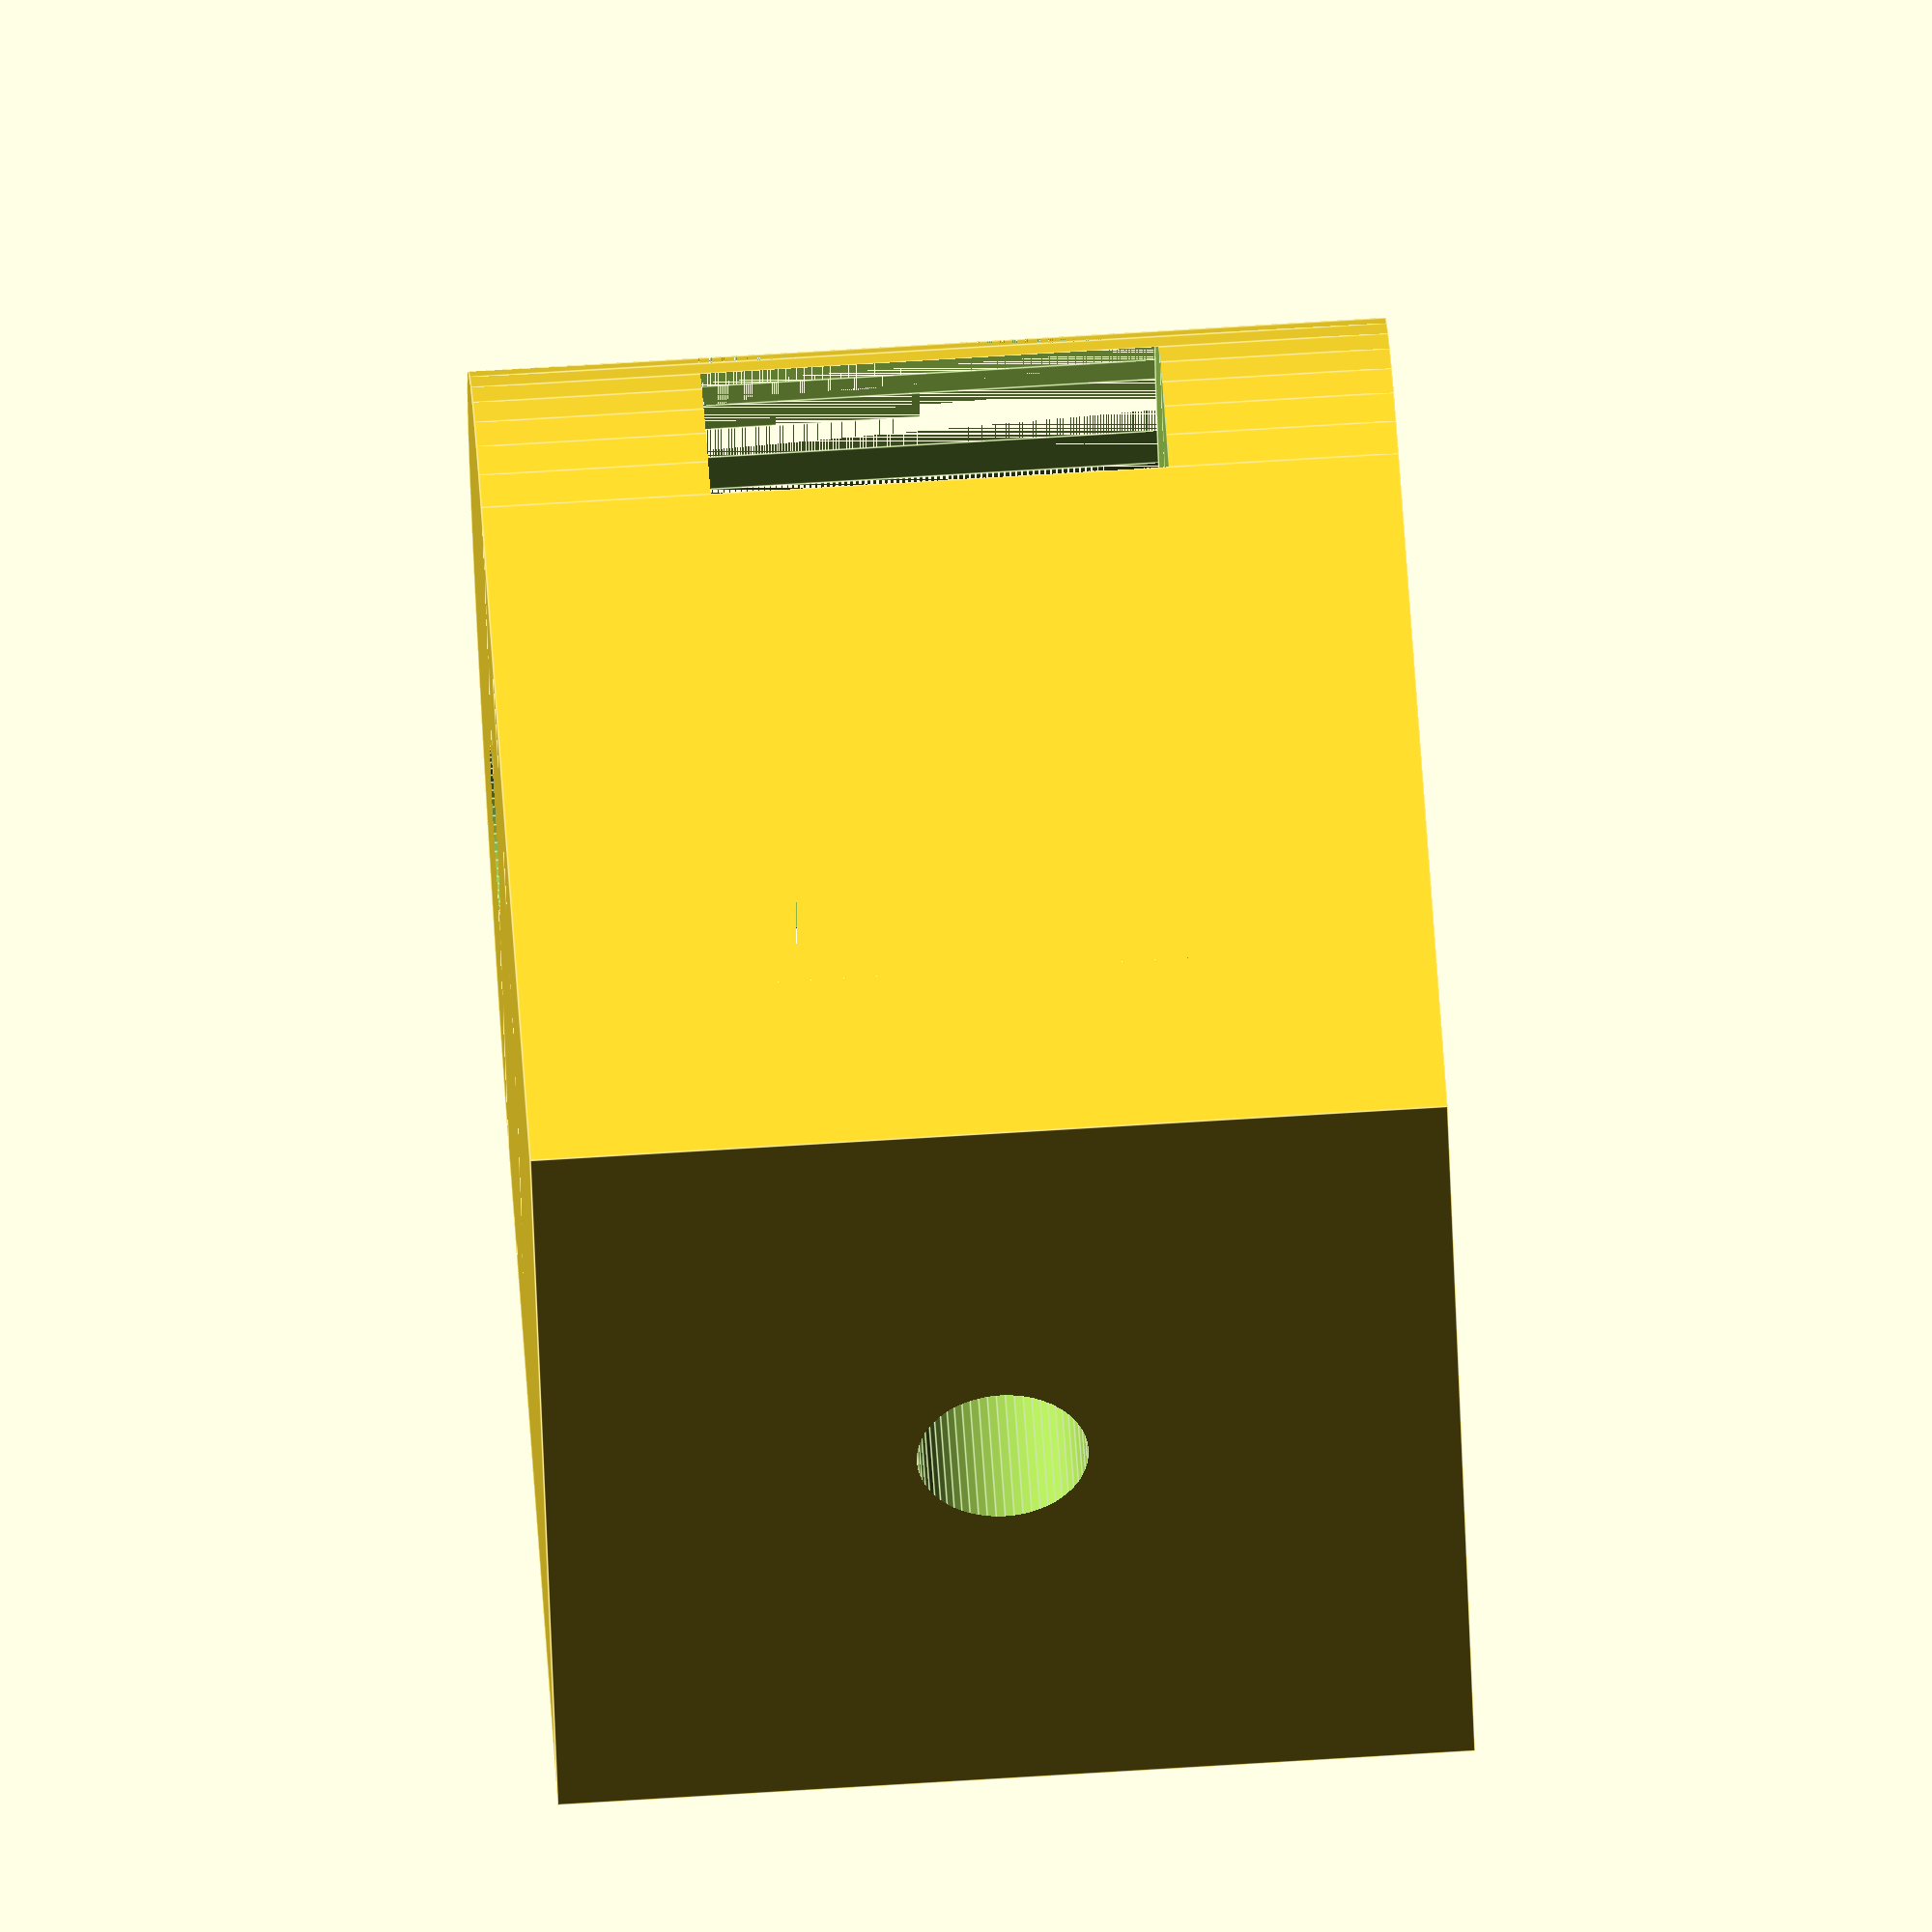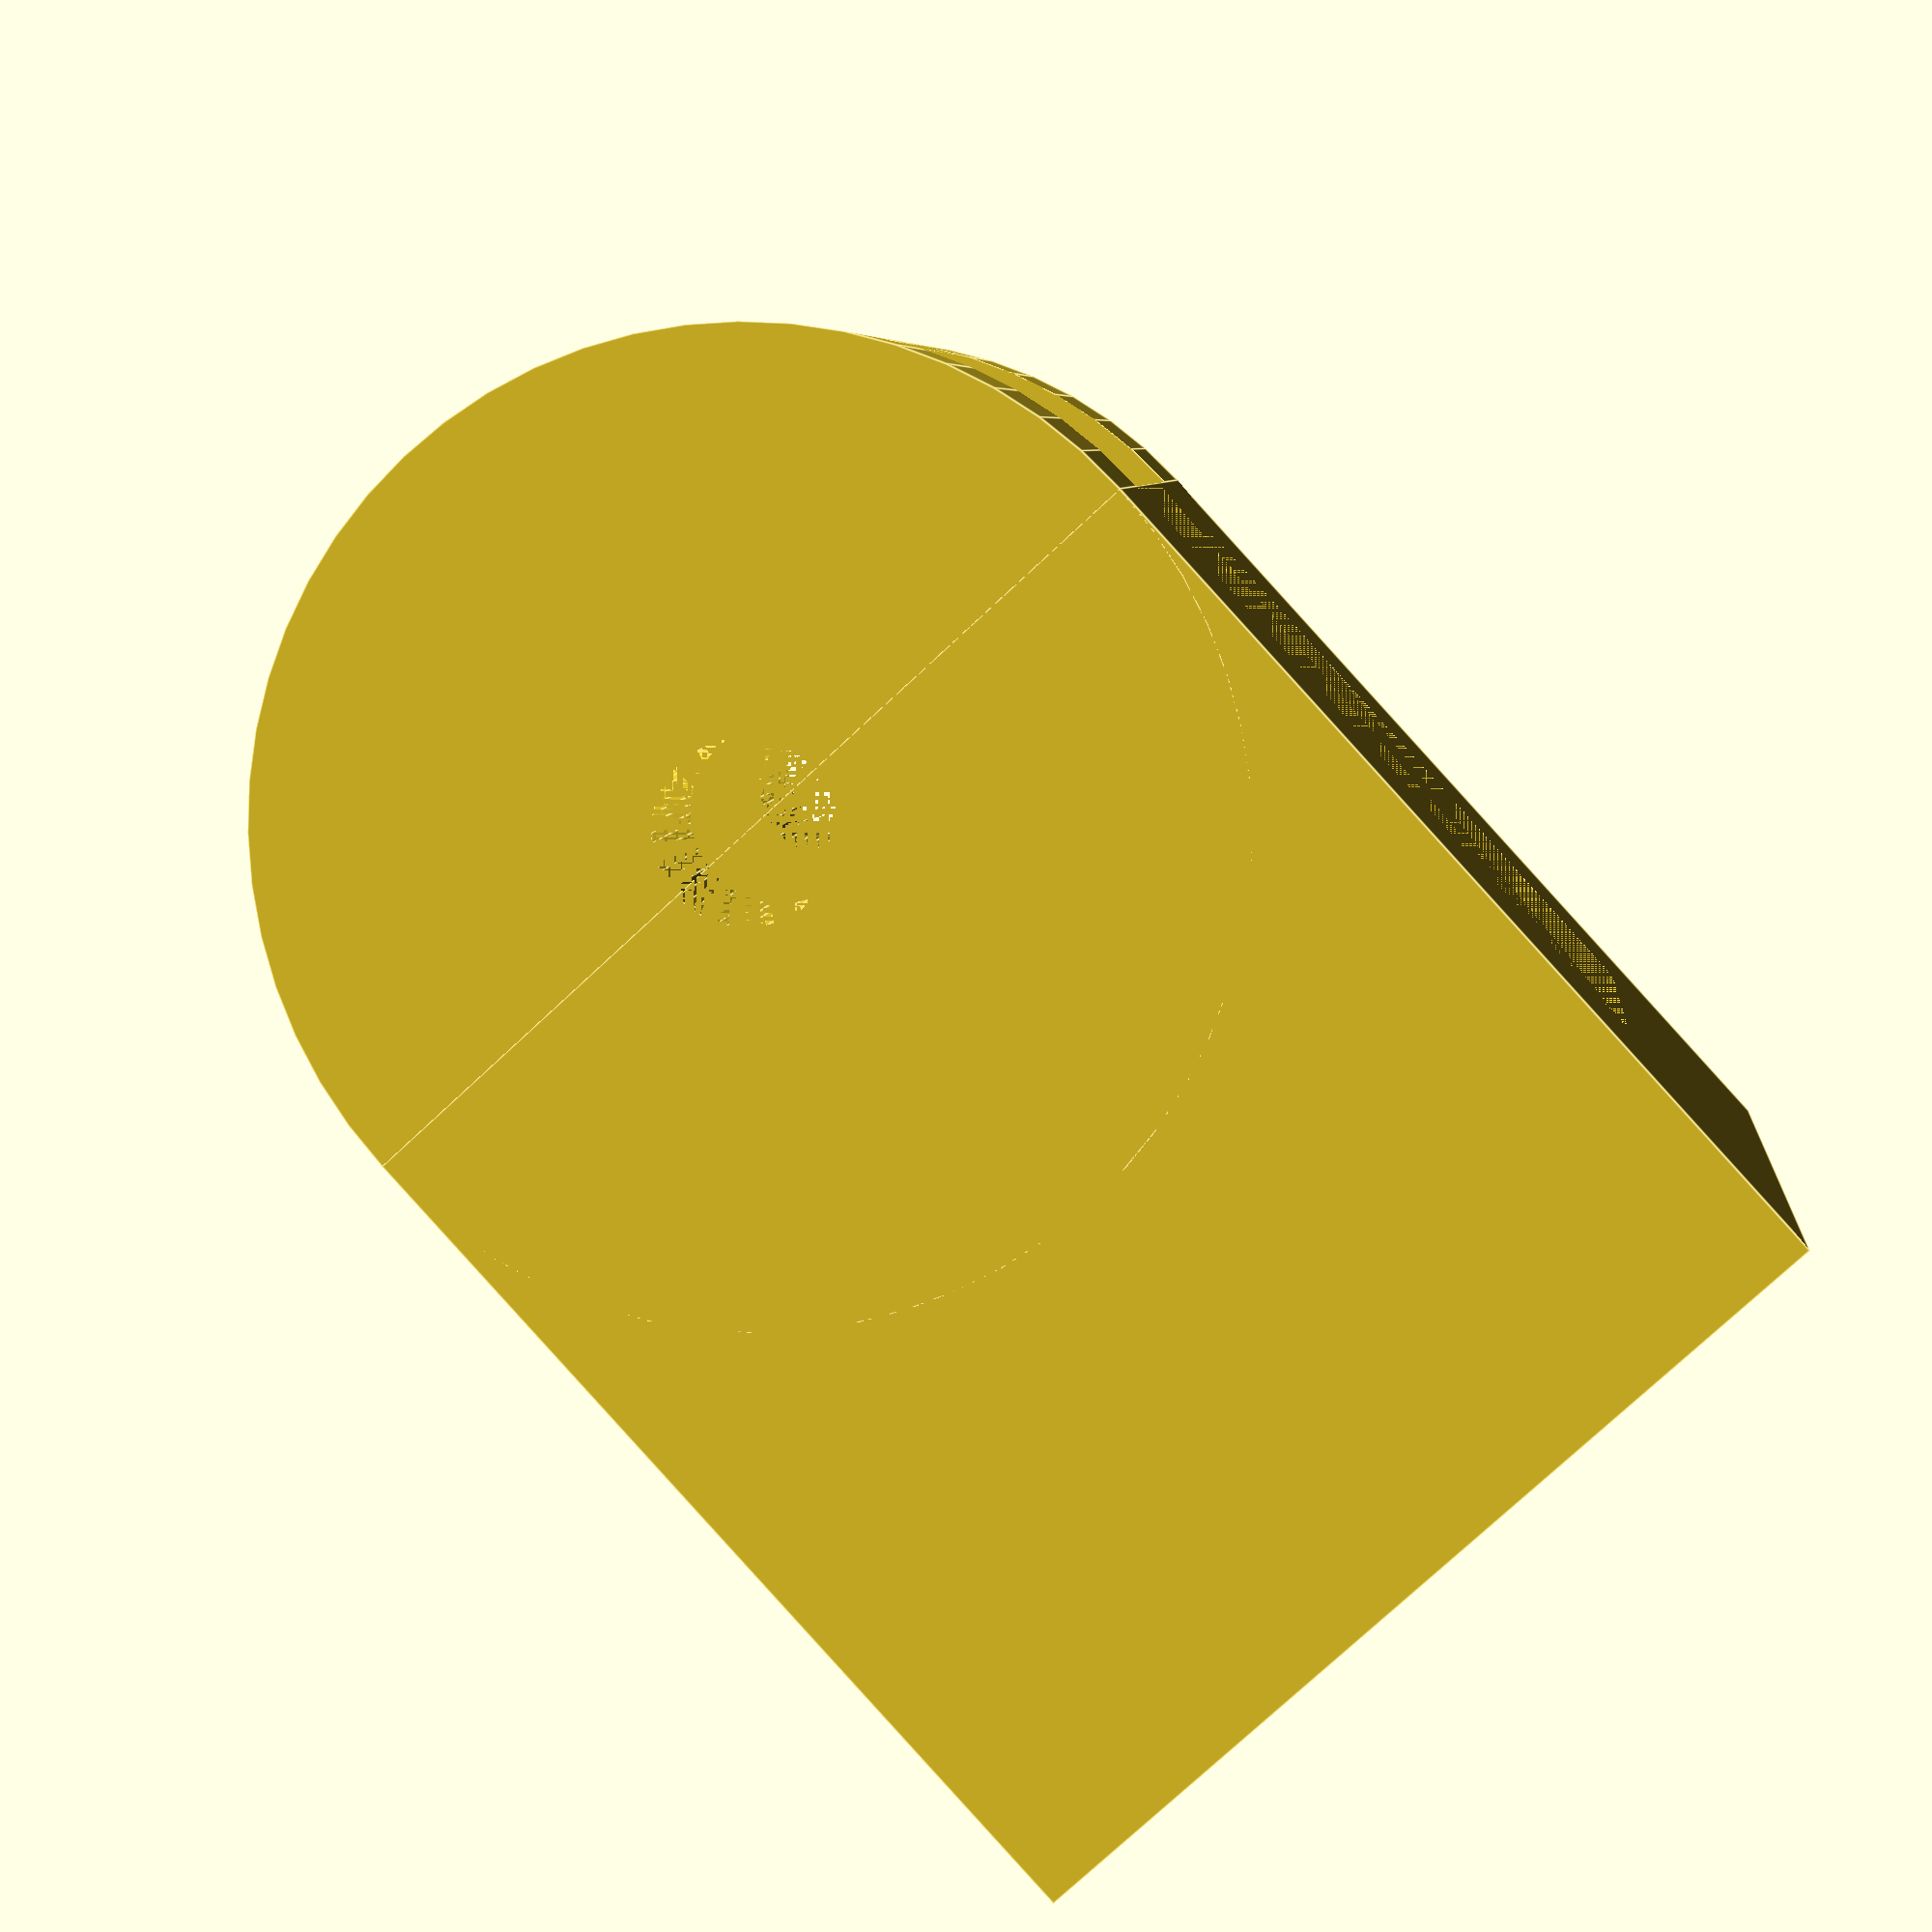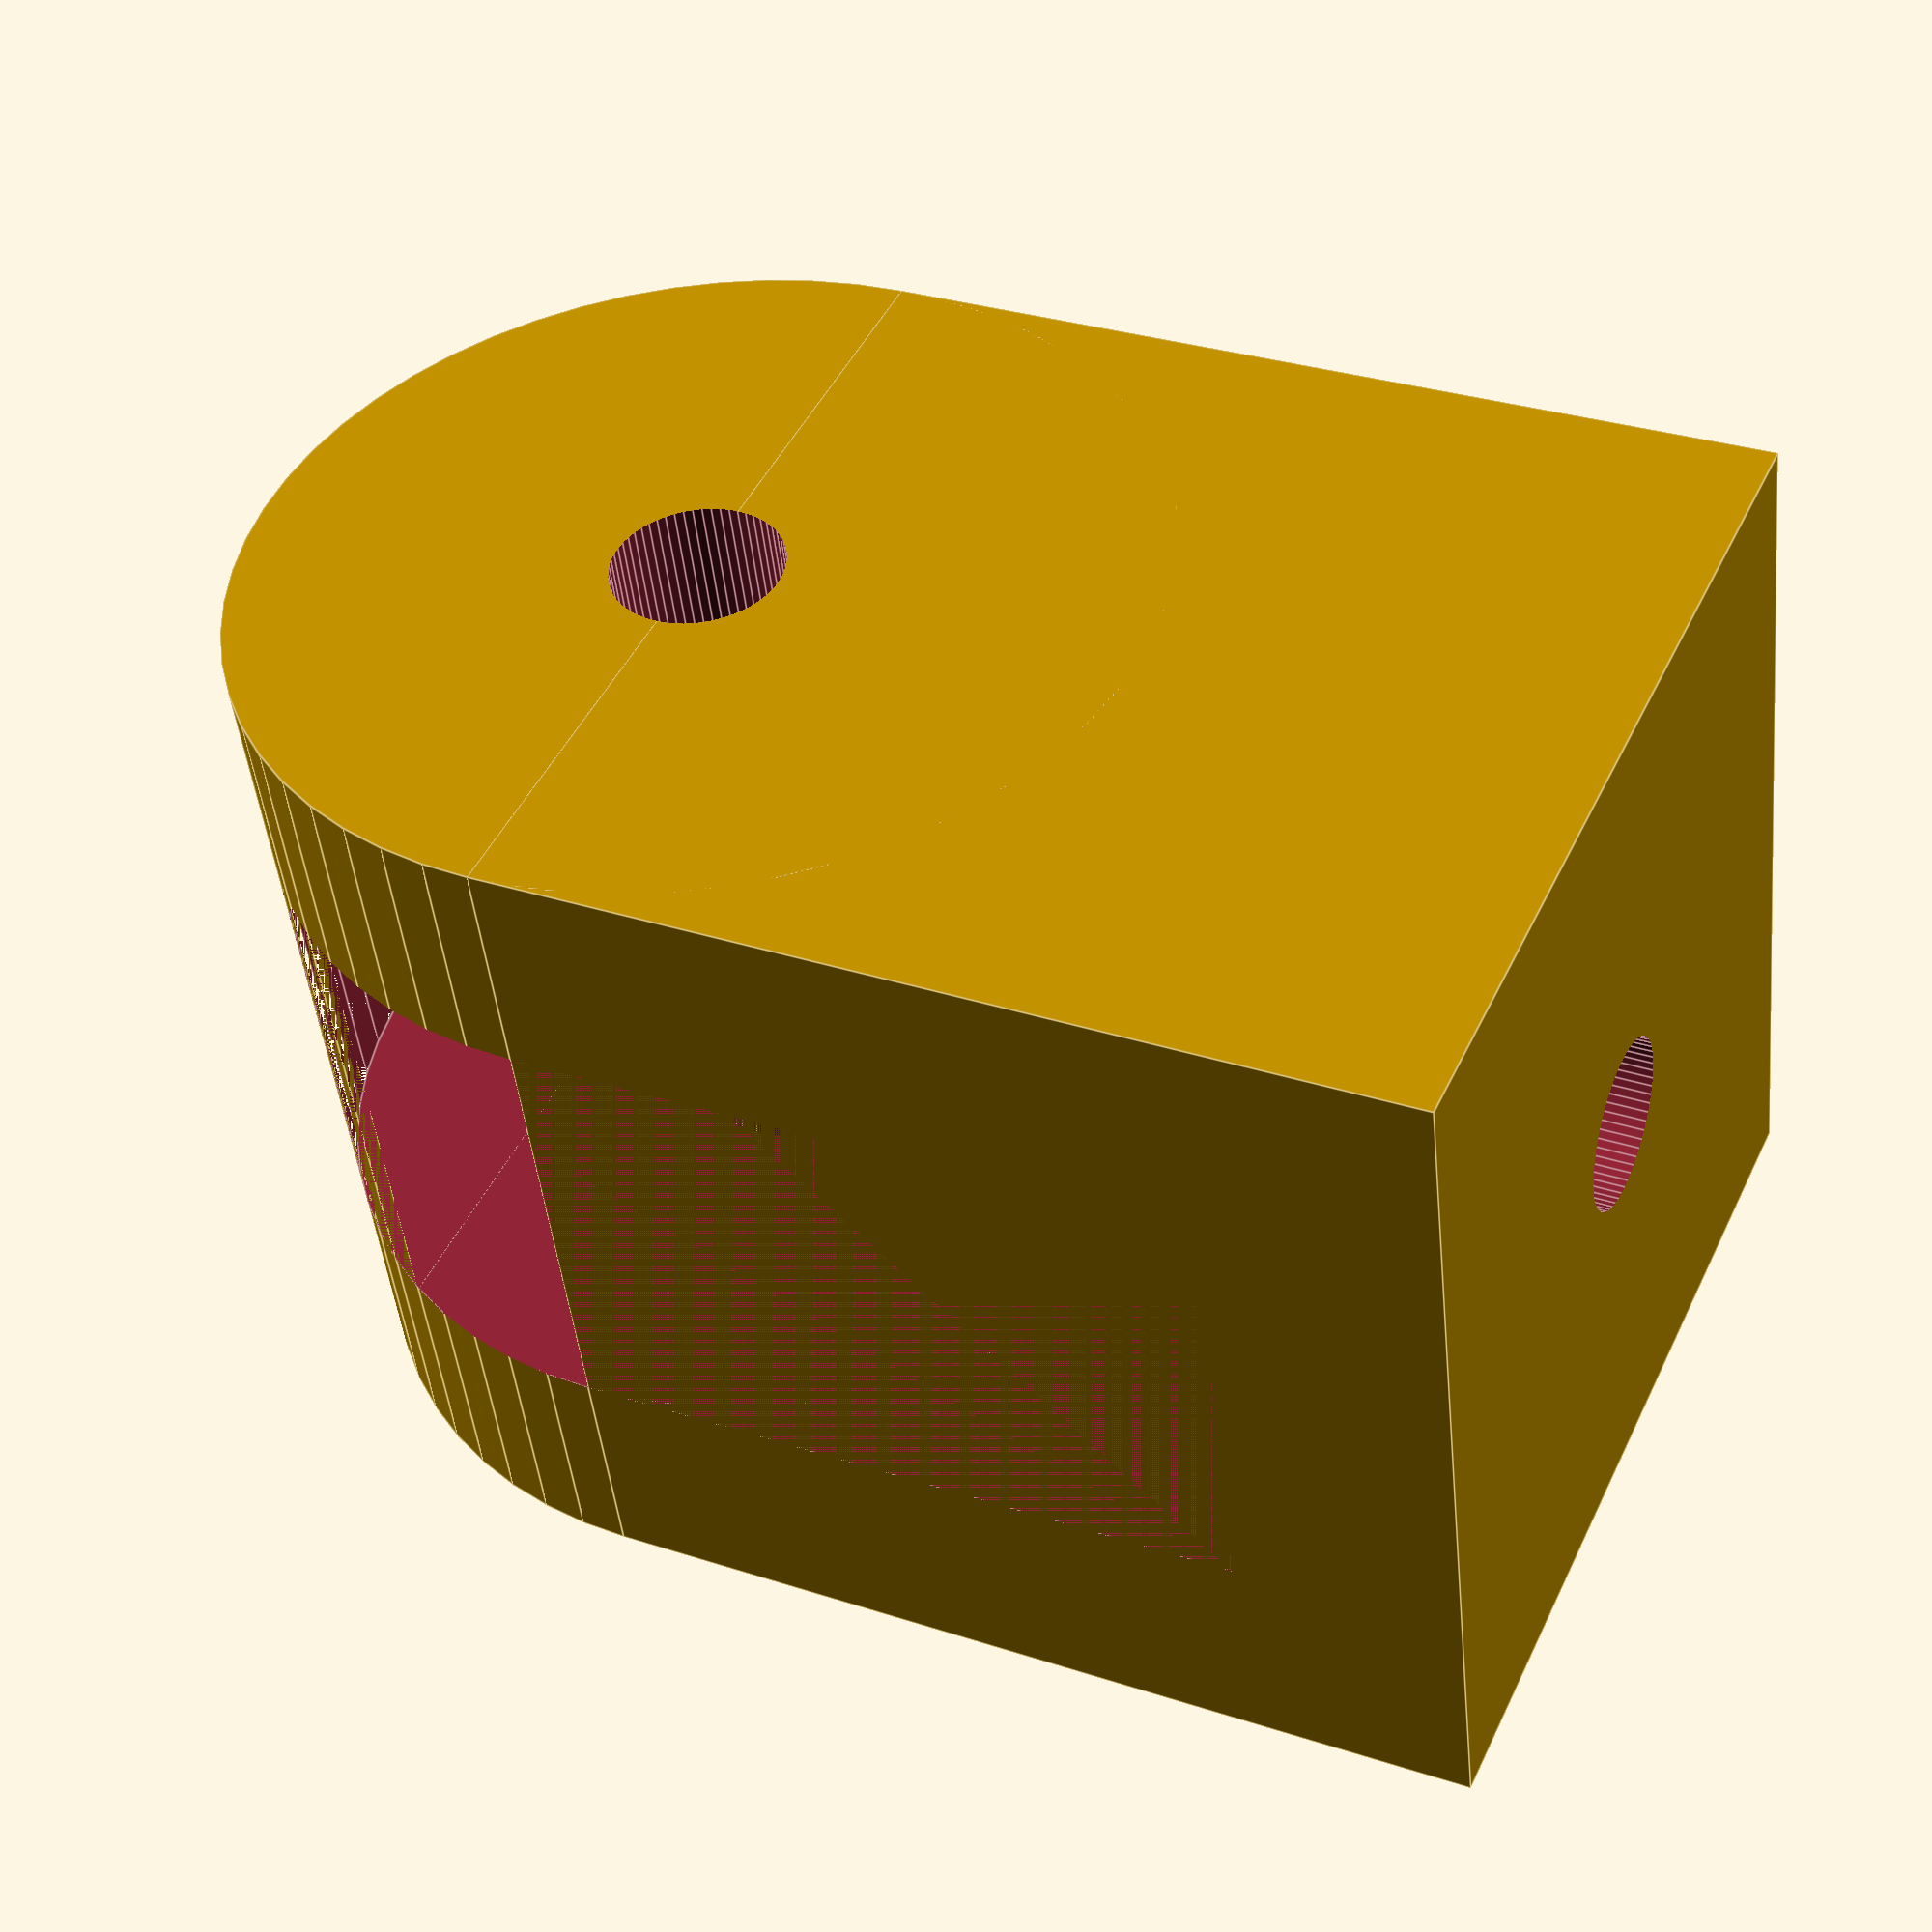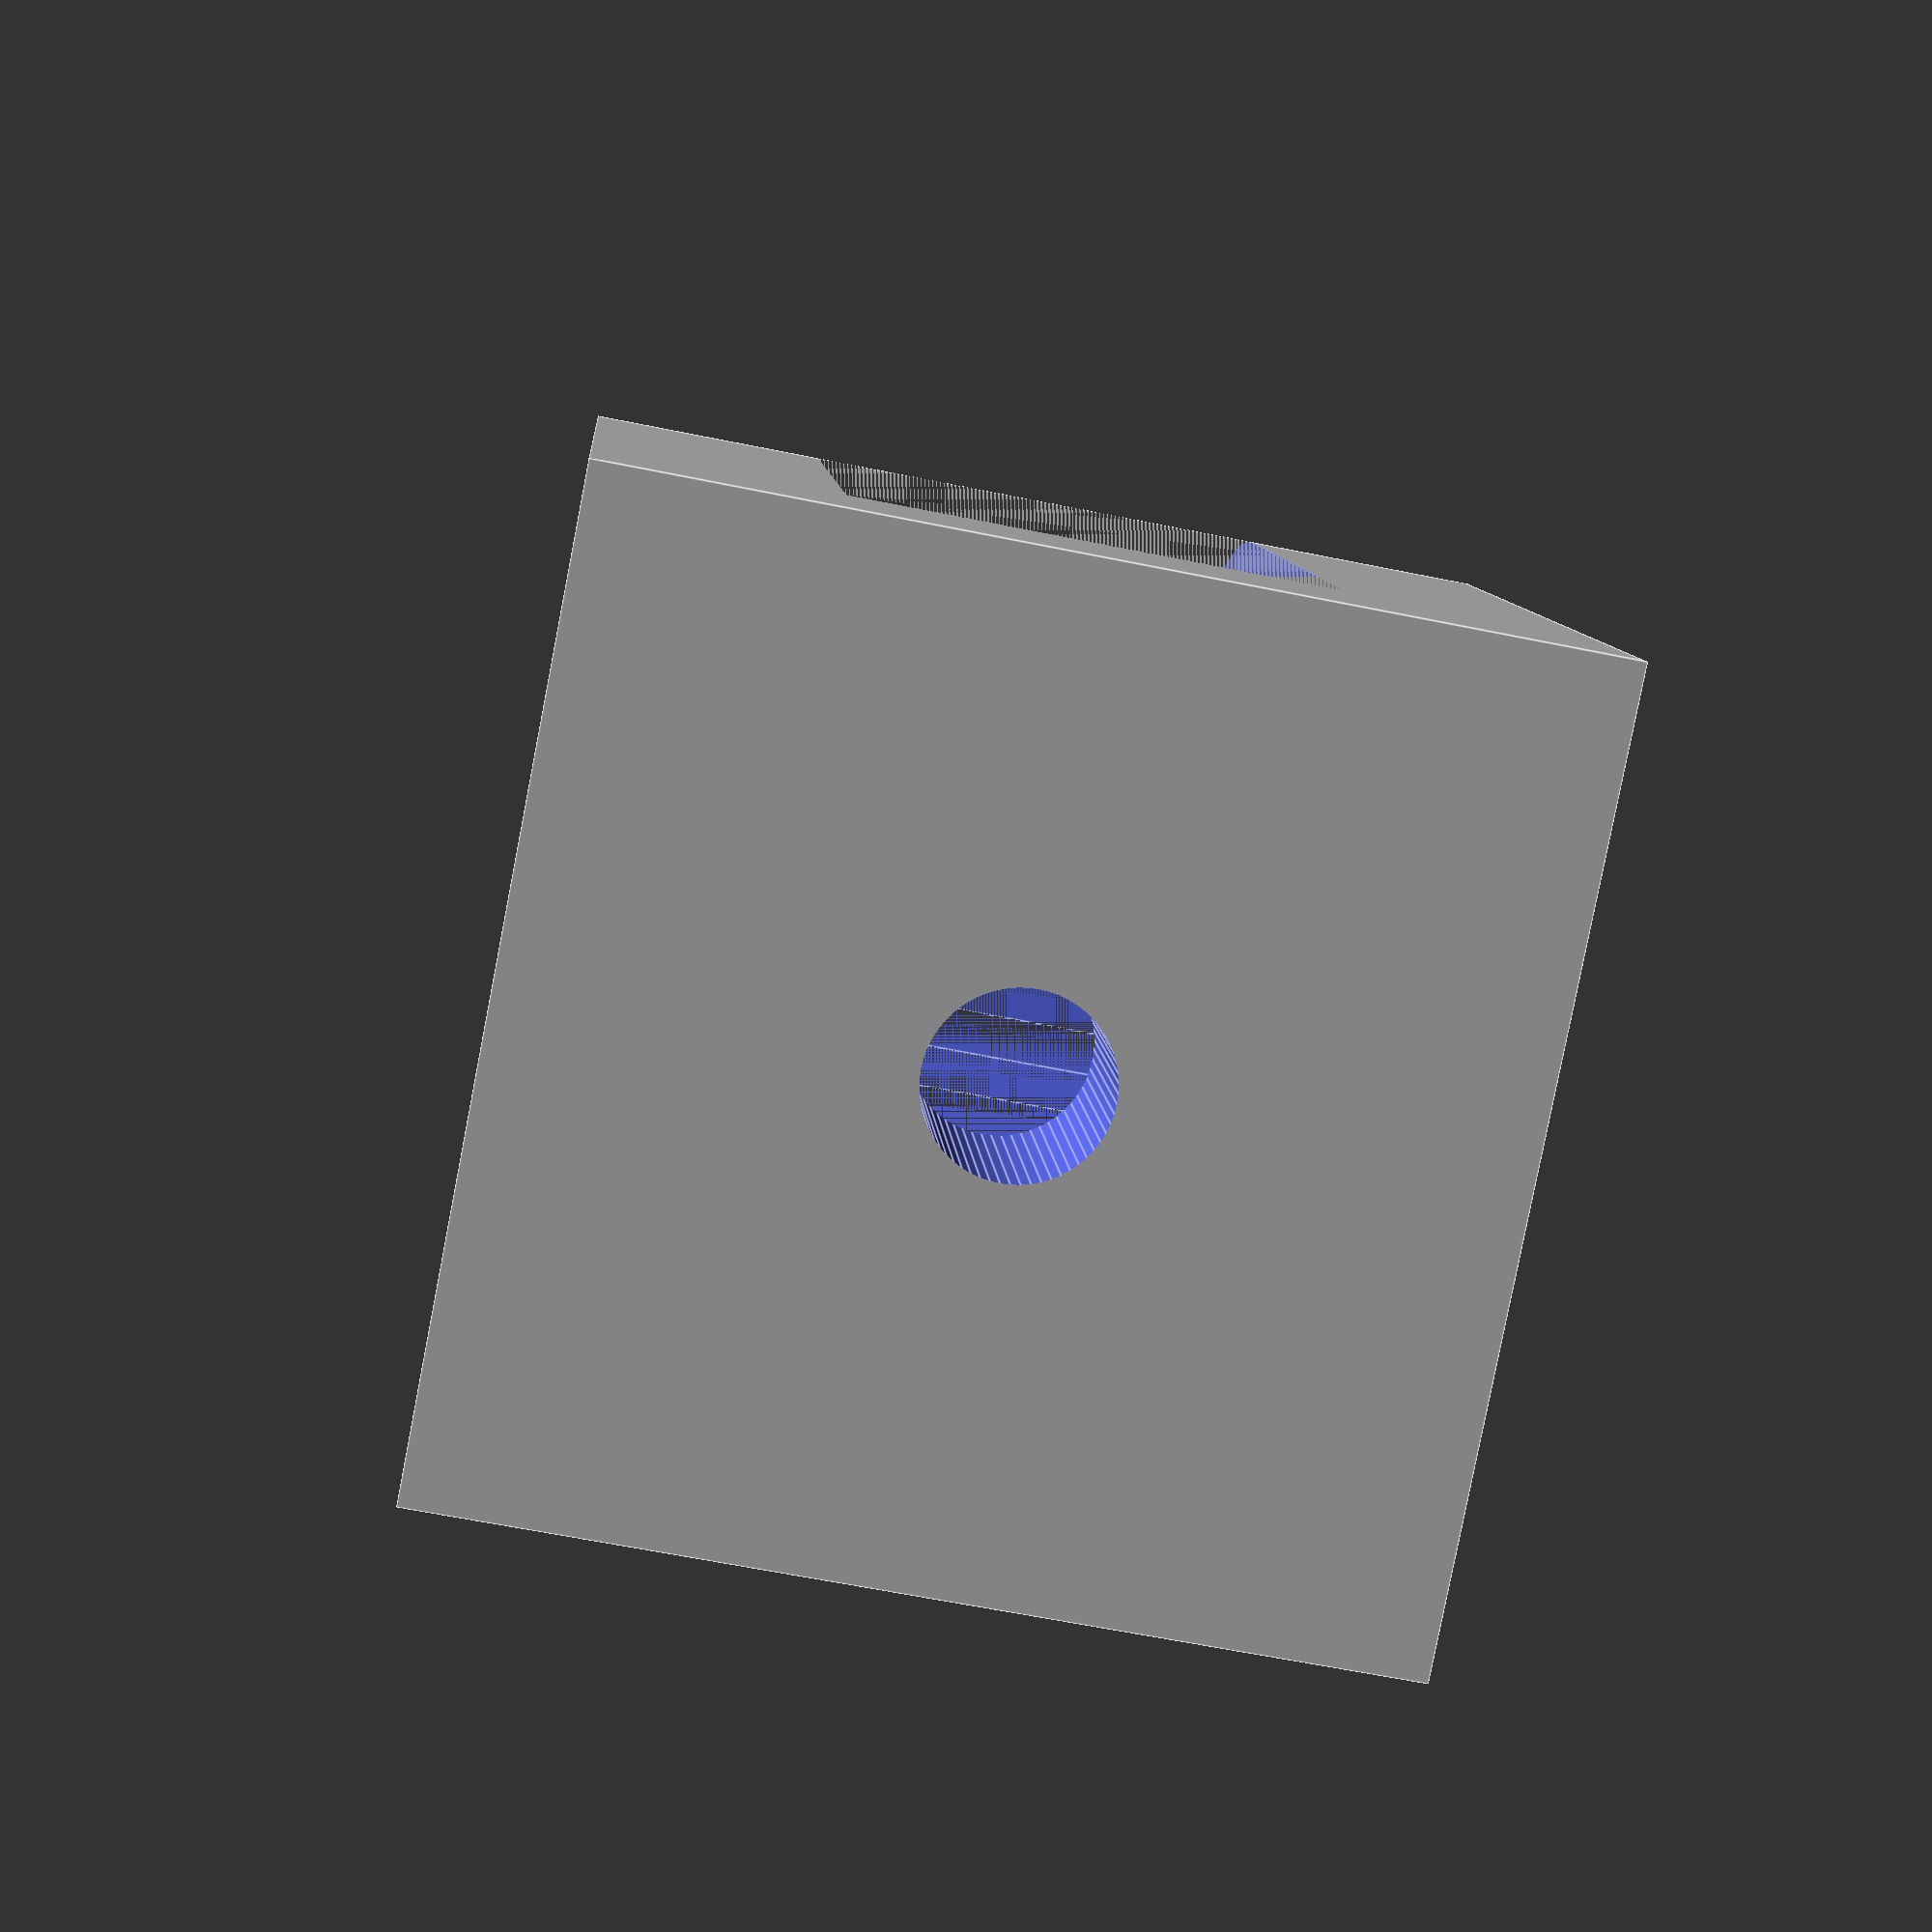
<openscad>
$fn=60;

difference(){
union(){
cylinder(d=16,h=16);
translate([0,-8,0])cube(16);
}
translate([0,0,4])cylinder(d=16,h=8);
translate([-4,-8,4])cube([16,16,8]);
cylinder(d=3,h=20);
translate([0,0,8])rotate([0,90,0])
cylinder(d=3,h=20);
}

</openscad>
<views>
elev=105.3 azim=150.7 roll=93.5 proj=o view=edges
elev=173.8 azim=312.5 roll=354.3 proj=p view=edges
elev=46.5 azim=24.6 roll=6.0 proj=p view=edges
elev=242.6 azim=289.1 roll=281.7 proj=p view=edges
</views>
